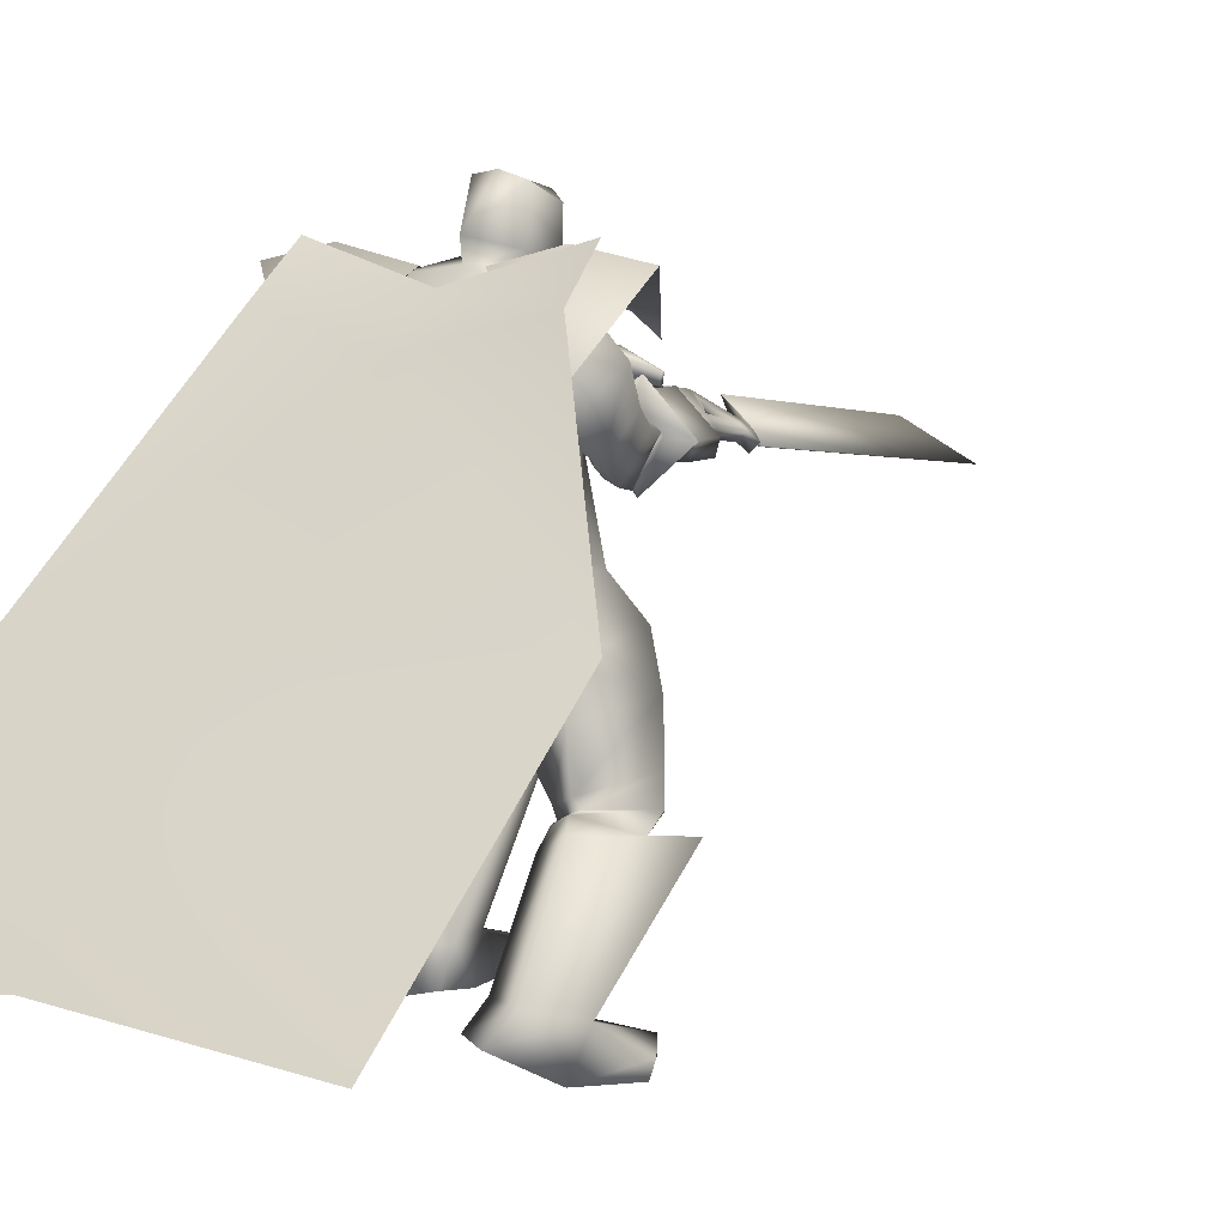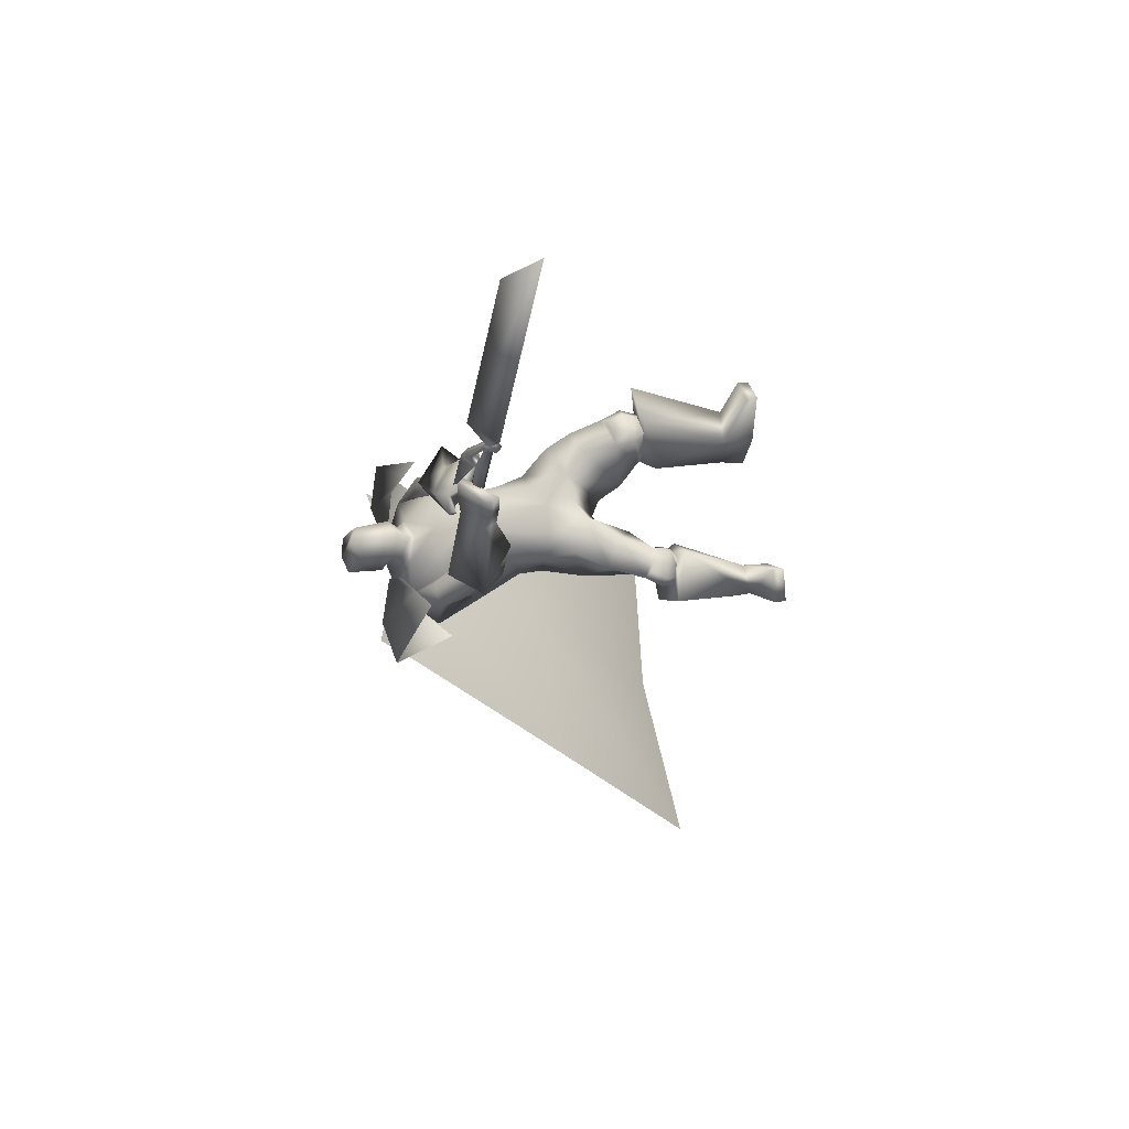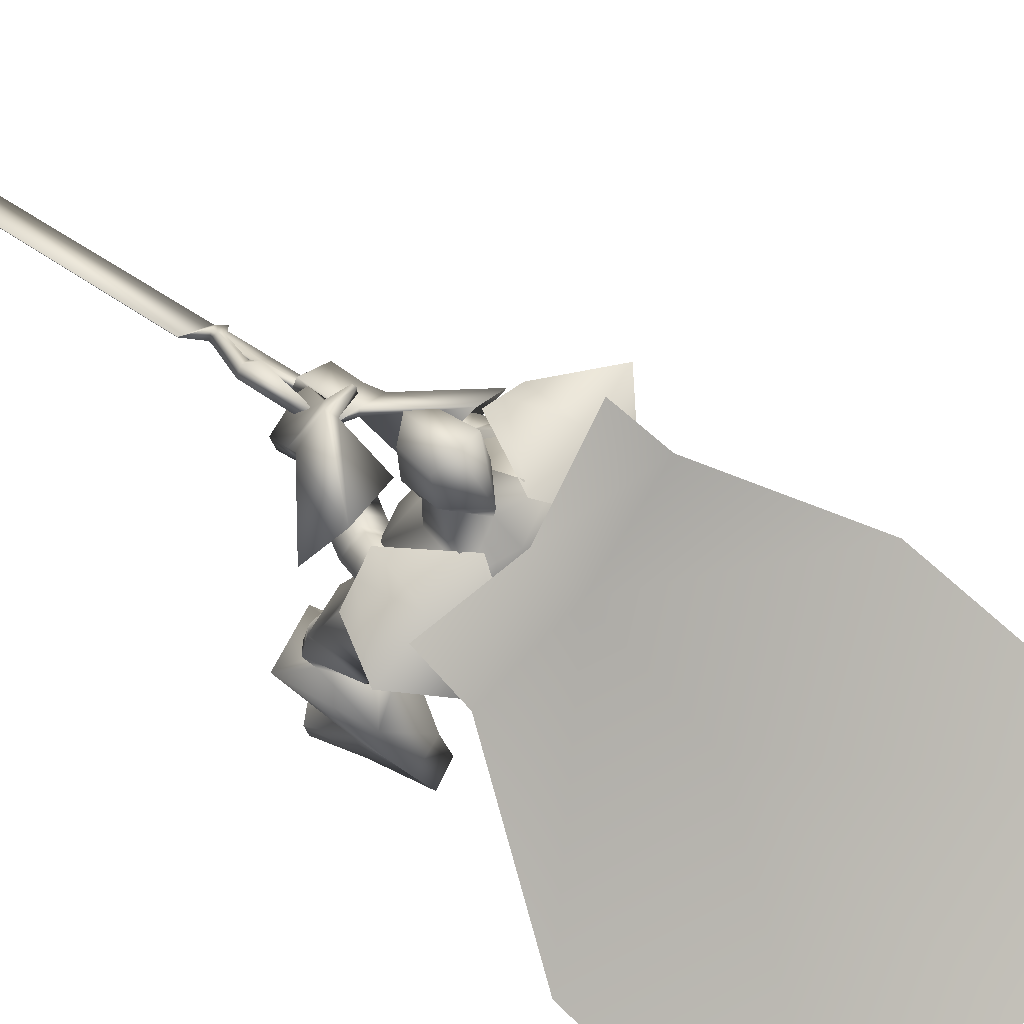
<metadata>
{"format":"obj","ext":"obj","renderer":"f3d","projection":"perspective","resolution":1024,"background":"white","views":[{"elev":12.6,"azim":-140.9,"up":"+Y"},{"elev":69.0,"azim":-101.2,"up":"+Z"},{"elev":68.0,"azim":135.2,"up":"+Y"}]}
</metadata>
<code>
o Cube_Cube.001
v 0.2956 0.4464 -0.377
v -0.07836 0.4594 -0.3163
v 0.3627 0.513 0.002693
v -0.03121 0.5374 0.05771
v 0.4113 0.3467 -0.3695
v -0.1988 0.3744 -0.2759
v 0.4914 0.3952 -0.0228
v -0.1753 0.4365 0.07032
v 0.2162 0.5777 -0.2013
v 0.06073 0.5873 -0.1796
v 0.6007 0.5586 -0.2496
v -0.3217 0.6158 -0.1207
v 0.4862 0.6208 -0.2482
v -0.2045 0.6636 -0.1517
v 0.1274 0.5473 -0.254
v 0.4716 0.5055 -0.421
v -0.2517 0.5503 -0.32
v 0.1015 0.442 -0.3931
v 0.6872 -0.07548 -0.8897
v -0.6557 0.007705 -0.7021
v 0.02158 -0.001143 -0.7685
v 0.5835 -0.598 -1.803
v -0.8695 -0.508 -1.6
v -0.1308 -0.4888 -1.643
v 0.07678 0.2011 0.385
v 0.09818 0.2208 0.3859
v 0.1101 0.154 0.6183
v 0.14 0.1815 0.6195
v 0.1622 0.2784 0.3926
v 0.1295 0.1269 0.7528
v 0.1092 0.1014 0.7722
v 0.1659 0.2006 0.6349
v 0.192 0.2267 0.6298
v 0.1433 0.1435 0.7418
v 0.1529 0.1461 0.761
v 0.1353 0.1225 0.782
v 0.1505 0.1369 0.7814
v 0.1303 0.08498 0.8052
v 0.2388 0.1881 0.8007
v 0.2838 -0.1221 1.85
v 0.3536 0.01606 1.633
v 0.3548 0.01473 1.632
v 0.285 -0.1235 1.849
v 0.2401 0.1867 0.8003
v 0.1315 0.08365 0.8048
v 0.1753 0.1104 0.7725
v 0.1602 0.09598 0.7731
v 0.1777 0.1195 0.752
v 0.1682 0.117 0.7329
v 0.2169 0.2002 0.6209
v 0.1907 0.174 0.626
v 0.134 0.07483 0.7632
v 0.1543 0.1003 0.7439
v 0.187 0.2519 0.3837
v 0.1649 0.155 0.6106
v 0.135 0.1274 0.6093
v 0.123 0.1943 0.377
v 0.1016 0.1745 0.3761
v 0.275 0.5554 -0.2109
v 0.001542 0.5638 -0.1919
v 0.135 0.5244 -0.2355
v 0.2416 0.4823 -0.03437
v 0.05674 0.488 -0.02153
v 0.151 0.4516 0.007887
v 0.4002 0.3819 -0.2718
v -0.1513 0.421 -0.229
v 0.3593 0.4976 -0.1186
v -0.0726 0.5155 -0.0477
v 0.1101 0.3701 -0.2993
v 0.1068 0.2281 -0.26
v 0.3391 0.232 -0.2501
v -0.09902 0.2706 -0.2045
v 0.307 0.3544 0.04524
v 0.01436 0.3726 0.08611
v 0.1577 0.3672 0.05342
v 0.3164 0.3316 -0.07398
v -0.02575 0.3573 -0.009416
v 0.2397 0.1688 0.1118
v 0.07426 0.179 0.1349
v 0.1596 0.1844 0.1373
v 0.2931 0.06779 -0.05006
v -0.03312 0.088 -0.004491
v 0.1091 0.04988 -0.1646
v 0.2505 0.04404 -0.1844
v -0.03204 0.06154 -0.1449
v 0.3952 0.3264 0.03848
v -0.1361 0.2992 0.05418
v 0.3078 0.3504 0.08627
v -0.04956 0.3013 0.1091
v 0.3611 0.1961 -0.01529
v -0.1076 0.189 -0.03582
v 0.2461 0.2837 0.03469
v 0.01013 0.2489 0.04118
v 0.3574 0.291 0.159
v -0.1034 0.2329 0.1599
v 0.2906 0.3409 0.1345
v -0.03551 0.2853 0.1455
v 0.313 0.1668 0.1441
v -0.06165 0.1134 0.1199
v 0.2297 0.2727 0.1034
v 0.02384 0.2235 0.1009
v 0.3035 0.3365 0.109
v -0.04841 0.2829 0.1227
v 0.3831 0.2958 0.09469
v -0.1287 0.2516 0.09853
v 0.3431 0.1686 0.06231
v -0.09273 0.1365 0.03579
v 0.2421 0.2689 0.06803
v 0.0112 0.2256 0.06679
v 0.4578 0.2801 0.1538
v -0.2039 0.2253 0.1533
v 0.3395 0.4012 0.1033
v -0.08324 0.3517 0.1275
v 0.2815 0.1523 0.2042
v -0.03028 0.08639 0.1756
v 0.1591 0.3051 0.1511
v 0.09518 0.2442 0.1536
v 0.1267 -0.08848 0.148
v 0.3263 -0.0211 0.00766
v -0.05732 -0.0332 0.04257
v 0.1275 -0.04321 -0.1187
v 0.3016 -0.05361 -0.1545
v -0.04577 -0.03111 -0.1192
v 0.2279 -0.1837 0.1801
v 0.04211 -0.2327 0.1536
v 0.1247 -0.1833 0.1819
v 0.1787 -0.3117 -0.03476
v 0.07039 -0.3131 -0.08327
v 0.1227 -0.2721 -0.05686
v 0.3534 -0.2156 -0.1247
v -0.09809 -0.1922 -0.1263
v 0.1246 -0.1782 -0.1445
v 0.4169 -0.3625 0.2154
v -0.2156 -0.4214 0.0341
v 0.292 -0.4025 0.2266
v -0.0966 -0.4771 0.04346
v 0.2555 -0.4835 0.09243
v -0.04055 -0.4955 -0.1063
v 0.3575 -0.4712 0.04367
v -0.1314 -0.451 -0.158
v 0.293 -0.2713 0.2258
v -0.06529 -0.3475 0.1321
v 0.4057 -0.2348 0.1677
v -0.1674 -0.2827 0.08839
v 0.3595 -0.3395 -0.05045
v -0.1099 -0.3081 -0.1463
v 0.4286 -0.5146 0.1836
v -0.2336 -0.5376 -0.04669
v 0.3142 -0.5309 0.1869
v -0.1243 -0.5743 -0.0377
v 0.2683 -0.4985 0.07436
v -0.05992 -0.5246 -0.1336
v 0.3574 -0.4802 0.03311
v -0.1391 -0.4814 -0.1764
v 0.2942 -0.4799 0.2288
v -0.1035 -0.5439 0.015
v 0.4479 -0.4491 0.2105
v -0.2489 -0.4864 -0.007316
v 0.2539 -0.4977 0.1127
v -0.04587 -0.5267 -0.09791
v 0.3798 -0.4793 0.05766
v -0.1589 -0.4722 -0.1568
v 0.4175 -0.4522 0.2384
v -0.2239 -0.5033 0.02138
v 0.3355 -0.471 0.2432
v -0.1458 -0.5345 0.02767
v 0.3583 -0.5172 0.217
v -0.1694 -0.5606 -0.009092
v 0.3999 -0.5113 0.2158
v -0.209 -0.5473 -0.01235
v 0.3345 -0.397 0.2427
v -0.141 -0.474 0.05416
v 0.3922 -0.3786 0.2375
v -0.1959 -0.4483 0.04983
v 0.4072 -0.9908 0.05008
v -0.2464 -0.9861 -0.3131
v 0.2896 -0.9761 0.03494
v -0.1281 -0.9729 -0.3044
v 0.2573 -0.9395 -0.1137
v -0.08316 -0.8771 -0.4371
v 0.3491 -0.9635 -0.1443
v -0.1726 -0.8808 -0.4811
v 0.325 -0.5226 0.3184
v -0.1506 -0.596 0.09004
v 0.5185 -0.5094 0.2522
v -0.3297 -0.5331 0.01285
v 0.2251 -0.5561 0.07778
v -0.02663 -0.5881 -0.1414
v 0.4342 -0.5223 -0.04178
v -0.2111 -0.49 -0.266
v 0.2934 -0.855 0.06441
v -0.1365 -0.8609 -0.2472
v 0.4184 -0.8656 0.08318
v -0.2628 -0.8645 -0.2495
v 0.261 -0.849 -0.06836
v -0.08785 -0.8191 -0.3594
v 0.3835 -0.8645 -0.1008
v -0.2061 -0.8093 -0.4054
v 0.4723 -0.942 0.2176
v -0.3516 -0.942 -0.1619
v 0.3432 -0.9436 0.3144
v -0.2528 -0.9435 -0.03448
v 0.35 -0.9864 0.3097
v -0.258 -0.9864 -0.04078
v 0.4718 -0.9877 0.1997
v -0.3464 -0.9877 -0.1791
v 0.2632 0.1956 0.462
v 0.01905 0.1582 0.5137
v 0.1238 0.2429 0.4871
v 0.1308 0.2568 0.504
v 0.262 0.1486 0.4419
v 0.03809 0.1112 0.5207
v 0.109 0.2185 0.4654
v 0.1556 0.2318 0.4974
v 0.1675 0.3545 0.3671
v 0.08368 0.2611 0.3443
v 0.2716 0.296 0.3562
v -0.01175 0.18 0.3571
v 0.258 0.2454 0.3302
v 0.01178 0.1329 0.3384
v 0.1551 0.3369 0.3344
v 0.09287 0.237 0.3376
v 0.3394 0.4263 -0.02544
v -0.0714 0.4094 0.02502
v 0.4311 0.404 -0.05616
v -0.1629 0.404 -0.01326
v 0.3403 0.2436 -0.1281
v -0.07894 0.2668 -0.1283
v 0.2492 0.3479 -0.08528
v 0.01643 0.3464 -0.05362
v 0.2579 0.2324 0.06149
v -0.005613 0.1932 0.05131
v 0.3057 0.1847 0.05903
v -0.05489 0.1508 0.03682
v 0.2494 0.2331 0.09077
v 0.003172 0.1877 0.08061
v 0.2878 0.1853 0.107
v -0.03619 0.1384 0.08715
v 0.265 0.242 0.03402
v -0.0112 0.2109 0.02743
v 0.3157 0.2024 0.01341
v -0.06326 0.1832 -0.005454
v 0.2453 -0.04356 0.08867
v 0.02408 -0.07625 0.1047
v 0.37 -0.1265 0.1349
v -0.09378 -0.1607 0.1395
v 0.246 0.3392 0.1931
v 0.009187 0.2709 0.2023
v 0.3215 0.2791 0.2136
v -0.06751 0.2094 0.2107
v 0.2738 0.2016 0.2031
v -0.02153 0.1347 0.1844
v 0.2031 0.2901 0.1719
v 0.05097 0.2262 0.1712
v 0.1378 0.2972 0.4032
v 0.1135 0.2643 0.402
v 0.2683 0.2596 0.3895
v 0.005215 0.1662 0.4158
v 0.2634 0.2102 0.3662
v 0.02962 0.1174 0.4185
v 0.1257 0.28 0.3743
v 0.1263 0.2382 0.4039
v 0.06653 0.28 0.3668
v 0.1785 0.2294 0.406
v 0.06836 0.2801 0.3813
v 0.1841 0.2392 0.3967
v 0.06491 0.3078 0.3689
v 0.1763 0.2126 0.3839
v 0.0662 0.3079 0.3846
v 0.183 0.2228 0.374
v 0.1431 0.5809 -0.1565
v 0.2063 0.587 -0.05656
v 0.07984 0.587 -0.05656
v 0.1431 0.6399 -0.1635
v 0.2243 0.6085 -0.06589
v 0.06186 0.6085 -0.06589
v 0.2172 0.742 -0.04084
v 0.0689 0.742 -0.04084
v 0.1431 0.7588 -0.04723
v 0.2069 0.5164 0.004384
v 0.07928 0.5164 0.004384
v 0.1431 0.476 0.02162
v 0.2064 0.6851 0.07724
v 0.07977 0.6851 0.07724
v 0.1431 0.7043 0.1195
v 0.2174 0.5476 0.05745
v 0.06871 0.5476 0.05745
v 0.1431 0.5181 0.1032
v 0.4271 0.4541 -0.01006
v 0.3535 0.3965 -0.3733
v 0.4101 0.6118 -0.2328
v -0.1033 0.4869 0.06401
v -0.1386 0.4169 -0.2961
v -0.1288 0.6452 -0.1575
v 0.03839 -0.4114 -0.08504
v 0.1951 -0.4017 0.03567
f 15 13 16
f 15 16 18
f 17 14 15
f 17 15 18
f 18 16 19
f 18 19 21
f 20 17 18
f 20 18 21
f 21 19 22
f 21 22 24
f 23 20 21
f 23 21 24
f 28 32 33
f 28 33 29
f 34 30 31
f 34 31 35
f 27 30 34
f 27 34 28
f 32 34 35
f 32 35 33
f 35 31 36
f 35 36 37
f 37 36 38
f 37 38 39
f 39 38 40
f 39 40 41
f 39 41 42
f 39 42 44
f 41 40 43
f 41 43 42
f 40 38 45
f 40 45 43
f 37 39 44
f 37 44 46
f 38 36 47
f 38 47 45
f 35 37 46
f 35 46 48
f 36 31 52
f 36 52 47
f 33 35 48
f 33 48 50
f 34 32 51
f 34 51 49
f 28 34 49
f 28 49 55
f 30 27 56
f 30 56 53
f 29 33 50
f 29 50 54
f 32 28 55
f 32 55 51
f 31 30 53
f 31 53 52
f 25 26 57
f 25 57 58
f 50 51 55
f 50 55 54
f 52 53 49
f 52 49 48
f 49 53 56
f 49 56 55
f 48 49 51
f 50 48 51
f 47 52 48
f 47 48 46
f 45 47 46
f 45 46 44
f 43 45 44
f 43 44 42
f 28 29 54
f 28 54 55
f 25 58 56
f 25 56 27
f 55 56 58
f 55 58 57
f 26 28 55
f 26 55 57
f 25 27 28
f 25 28 26
f 59 62 67
f 59 67 65
f 68 63 60
f 68 60 66
f 59 65 69
f 59 69 61
f 69 66 60
f 69 60 61
f 69 65 71
f 69 71 70
f 72 66 69
f 72 69 70
f 62 64 75
f 62 75 73
f 75 64 63
f 75 63 74
f 67 62 73
f 67 73 76
f 74 63 68
f 74 68 77
f 73 75 80
f 73 80 78
f 80 75 74
f 80 74 79
f 76 73 78
f 76 78 81
f 79 74 77
f 79 77 82
f 70 71 84
f 70 84 83
f 85 72 70
f 85 70 83
f 71 76 81
f 71 81 84
f 82 77 72
f 82 72 85
f 88 102 104
f 88 104 86
f 105 103 89
f 105 89 87
f 102 96 94
f 102 94 104
f 95 97 103
f 95 103 105
f 92 108 102
f 92 102 88
f 103 109 93
f 103 93 89
f 108 100 96
f 108 96 102
f 97 101 109
f 97 109 103
f 83 84 122
f 83 122 121
f 123 85 83
f 123 83 121
f 84 81 119
f 84 119 122
f 120 82 85
f 120 85 123
f 124 126 129
f 124 129 127
f 129 126 125
f 129 125 128
f 122 130 132
f 122 132 121
f 132 131 123
f 132 123 121
f 130 127 129
f 130 129 132
f 129 128 131
f 129 131 132
f 141 135 133
f 141 133 143
f 134 136 142
f 134 142 144
f 143 133 139
f 143 139 145
f 140 134 144
f 140 144 146
f 137 159 155
f 137 155 135
f 156 160 138
f 156 138 136
f 159 151 149
f 159 149 155
f 150 152 160
f 150 160 156
f 139 161 159
f 139 159 137
f 160 162 140
f 160 140 138
f 161 153 151
f 161 151 159
f 152 154 162
f 152 162 160
f 133 157 161
f 133 161 139
f 162 158 134
f 162 134 140
f 157 147 153
f 157 153 161
f 154 148 158
f 154 158 162
f 157 133 173
f 157 173 163
f 174 134 158
f 174 158 164
f 147 157 163
f 147 163 169
f 164 158 148
f 164 148 170
f 135 155 165
f 135 165 171
f 166 156 136
f 166 136 172
f 155 149 167
f 155 167 165
f 168 150 156
f 168 156 166
f 149 147 169
f 149 169 167
f 170 148 150
f 170 150 168
f 133 135 171
f 133 171 173
f 172 136 134
f 172 134 174
f 171 165 163
f 171 163 173
f 164 166 172
f 164 172 174
f 165 167 169
f 165 169 163
f 170 168 166
f 170 166 164
f 149 183 185
f 149 185 147
f 186 184 150
f 186 150 148
f 151 187 183
f 151 183 149
f 184 188 152
f 184 152 150
f 153 189 187
f 153 187 151
f 188 190 154
f 188 154 152
f 147 185 189
f 147 189 153
f 190 186 148
f 190 148 154
f 175 177 179
f 175 179 181
f 180 178 176
f 180 176 182
f 183 191 193
f 183 193 185
f 194 192 184
f 194 184 186
f 187 195 191
f 187 191 183
f 192 196 188
f 192 188 184
f 195 179 177
f 195 177 191
f 178 180 196
f 178 196 192
f 189 197 195
f 189 195 187
f 196 198 190
f 196 190 188
f 197 181 179
f 197 179 195
f 180 182 198
f 180 198 196
f 185 193 197
f 185 197 189
f 198 194 186
f 198 186 190
f 193 175 181
f 193 181 197
f 182 176 194
f 182 194 198
f 193 191 201
f 193 201 199
f 202 192 194
f 202 194 200
f 175 193 199
f 175 199 205
f 200 194 176
f 200 176 206
f 191 177 203
f 191 203 201
f 204 178 192
f 204 192 202
f 177 175 205
f 177 205 203
f 206 176 178
f 206 178 204
f 201 203 205
f 201 205 199
f 206 204 202
f 206 202 200
f 207 209 213
f 207 213 211
f 214 210 208
f 214 208 212
f 112 215 217
f 112 217 110
f 218 216 113
f 218 113 111
f 110 217 219
f 110 219 114
f 220 218 111
f 220 111 115
f 114 219 221
f 114 221 116
f 222 220 115
f 222 115 117
f 67 223 225
f 67 225 65
f 226 224 68
f 226 68 66
f 223 88 86
f 223 86 225
f 87 89 224
f 87 224 226
f 65 225 227
f 65 227 71
f 228 226 66
f 228 66 72
f 225 86 90
f 225 90 227
f 91 87 226
f 91 226 228
f 76 229 223
f 76 223 67
f 224 230 77
f 224 77 68
f 229 92 88
f 229 88 223
f 89 93 230
f 89 230 224
f 71 227 229
f 71 229 76
f 230 228 72
f 230 72 77
f 227 90 92
f 227 92 229
f 93 91 228
f 93 228 230
f 86 104 106
f 86 106 90
f 107 105 87
f 107 87 91
f 94 98 106
f 94 106 104
f 107 99 95
f 107 95 105
f 108 92 239
f 108 239 231
f 240 93 109
f 240 109 232
f 100 108 231
f 100 231 235
f 232 109 101
f 232 101 236
f 106 98 237
f 106 237 233
f 238 99 107
f 238 107 234
f 90 106 233
f 90 233 241
f 234 107 91
f 234 91 242
f 98 100 235
f 98 235 237
f 236 101 99
f 236 99 238
f 92 90 241
f 92 241 239
f 242 91 93
f 242 93 240
f 241 233 231
f 241 231 239
f 232 234 242
f 232 242 240
f 233 237 235
f 233 235 231
f 236 238 234
f 236 234 232
f 78 80 118
f 78 118 243
f 118 80 79
f 118 79 244
f 78 243 119
f 78 119 81
f 120 244 79
f 120 79 82
f 118 126 124
f 118 124 243
f 125 126 118
f 125 118 244
f 124 141 143
f 124 143 245
f 144 142 125
f 144 125 246
f 119 243 124
f 119 124 245
f 125 244 120
f 125 120 246
f 119 245 130
f 119 130 122
f 131 246 120
f 131 120 123
f 130 245 143
f 130 143 145
f 144 246 131
f 144 131 146
f 96 247 249
f 96 249 94
f 250 248 97
f 250 97 95
f 247 112 110
f 247 110 249
f 111 113 248
f 111 248 250
f 94 249 251
f 94 251 98
f 252 250 95
f 252 95 99
f 249 110 114
f 249 114 251
f 115 111 250
f 115 250 252
f 100 253 247
f 100 247 96
f 248 254 101
f 248 101 97
f 253 116 112
f 253 112 247
f 113 117 254
f 113 254 248
f 98 251 253
f 98 253 100
f 254 252 99
f 254 99 101
f 251 114 116
f 251 116 253
f 117 115 252
f 117 252 254
f 112 116 221
f 112 221 215
f 222 117 113
f 222 113 216
f 215 255 257
f 215 257 217
f 258 256 216
f 258 216 218
f 255 209 207
f 255 207 257
f 208 210 256
f 208 256 258
f 217 257 259
f 217 259 219
f 260 258 218
f 260 218 220
f 257 207 211
f 257 211 259
f 212 208 258
f 212 258 260
f 261 213 209
f 261 209 255
f 210 214 262
f 210 262 256
f 219 259 261
f 219 261 221
f 262 260 220
f 262 220 222
f 259 211 213
f 259 213 261
f 214 212 260
f 214 260 262
f 261 255 265
f 261 265 263
f 266 256 262
f 266 262 264
f 221 261 263
f 221 263 267
f 264 262 222
f 264 222 268
f 255 215 269
f 255 269 265
f 270 216 256
f 270 256 266
f 215 221 267
f 215 267 269
f 268 222 216
f 268 216 270
f 267 263 265
f 267 265 269
f 266 264 268
f 266 268 270
f 286 280 272
f 286 272 275
f 273 281 287
f 273 287 276
f 271 274 275
f 271 275 272
f 276 274 271
f 276 271 273
f 286 275 277
f 286 277 283
f 278 276 287
f 278 287 284
f 277 275 274
f 277 274 279
f 274 276 278
f 274 278 279
f 283 277 279
f 283 279 285
f 279 278 284
f 279 284 285
f 288 282 280
f 288 280 286
f 281 282 288
f 281 288 287
f 286 283 285
f 286 285 288
f 285 284 287
f 285 287 288
f 62 280 282
f 62 282 64
f 282 281 63
f 282 63 64
f 59 272 280
f 59 280 62
f 281 273 60
f 281 60 63
f 59 61 271
f 59 271 272
f 271 61 60
f 271 60 273
f 290 1 9
f 290 9 291
f 291 11 5
f 291 5 290
f 3 289 291
f 3 291 9
f 289 7 11
f 289 11 291
f 12 294 293
f 12 293 6
f 294 10 2
f 294 2 293
f 8 292 294
f 8 294 12
f 292 4 10
f 292 10 294
f 128 295 146
f 128 146 131
f 138 140 146
f 138 146 295
f 125 142 295
f 125 295 128
f 136 138 295
f 136 295 142
f 127 130 145
f 127 145 296
f 137 296 145
f 137 145 139
f 135 141 296
f 135 296 137
f 124 127 296
f 124 296 141

</code>
